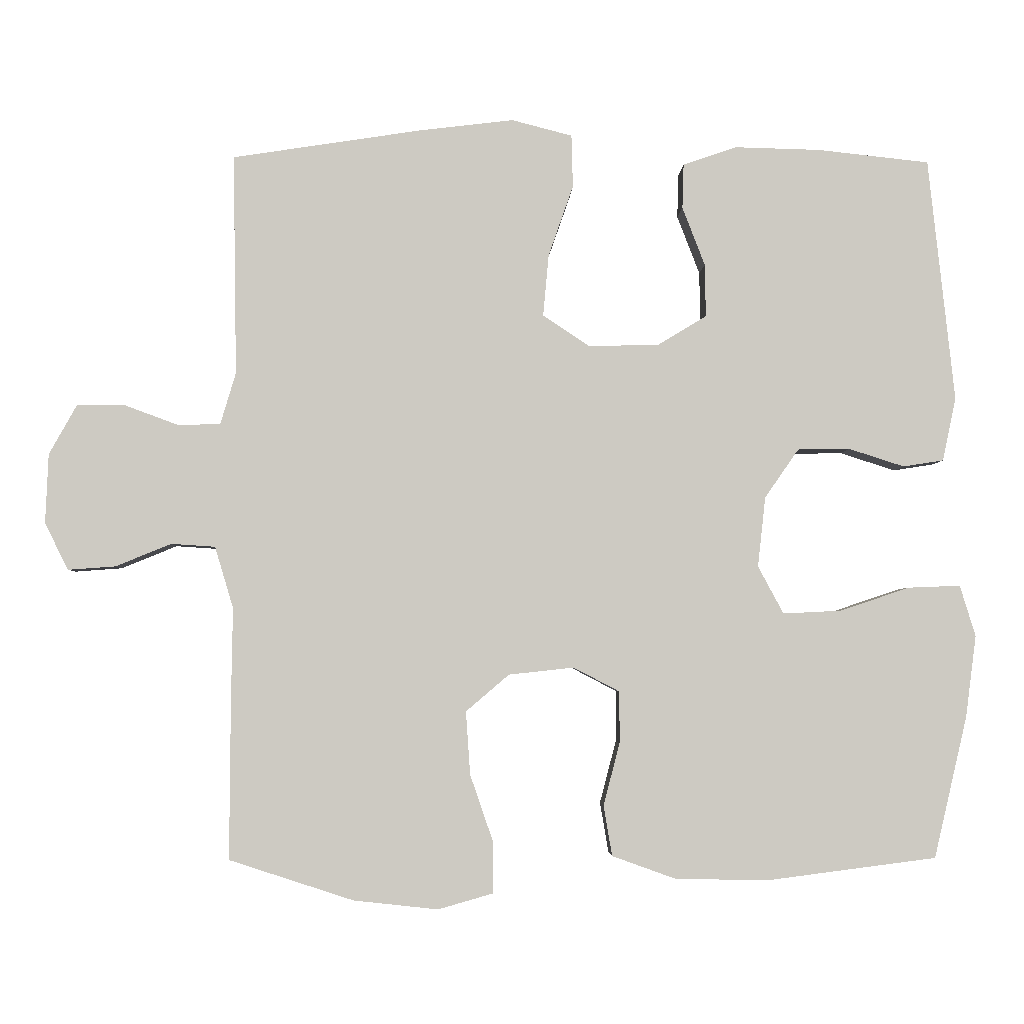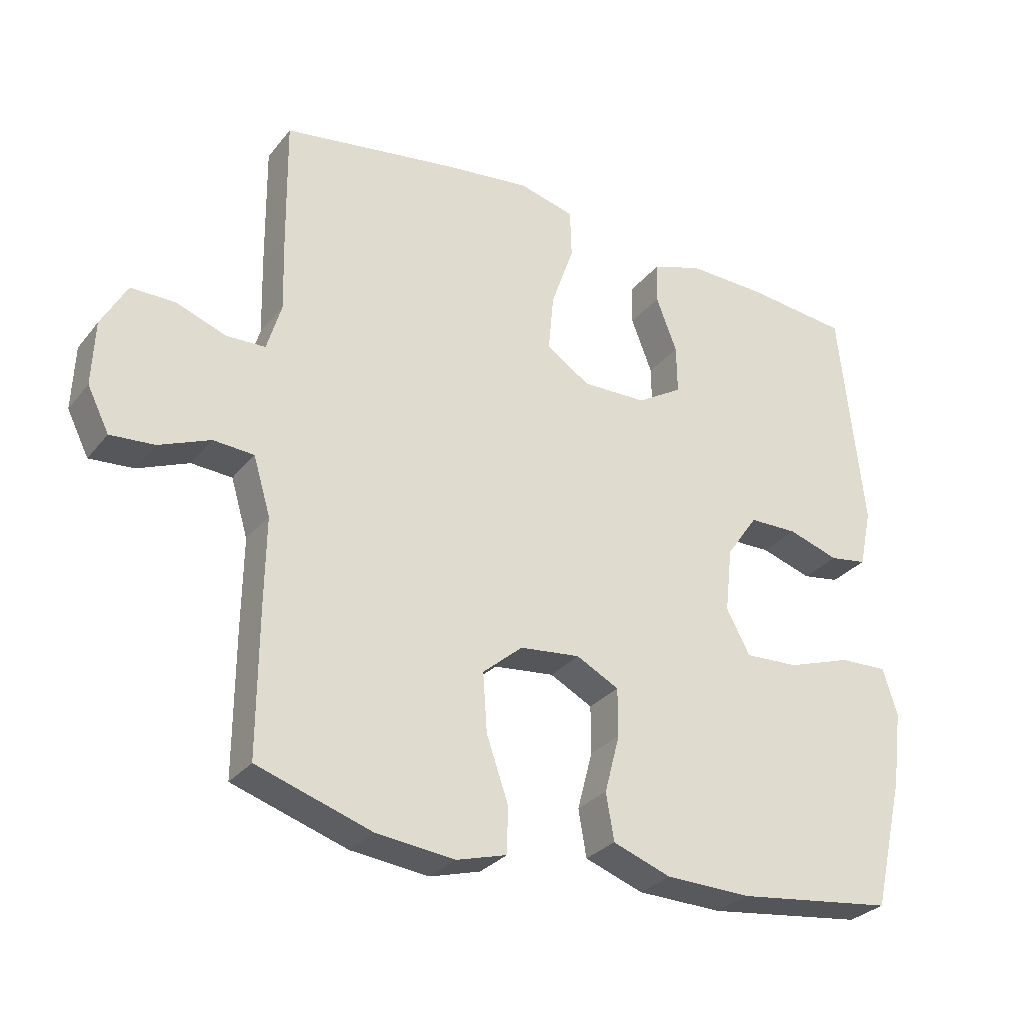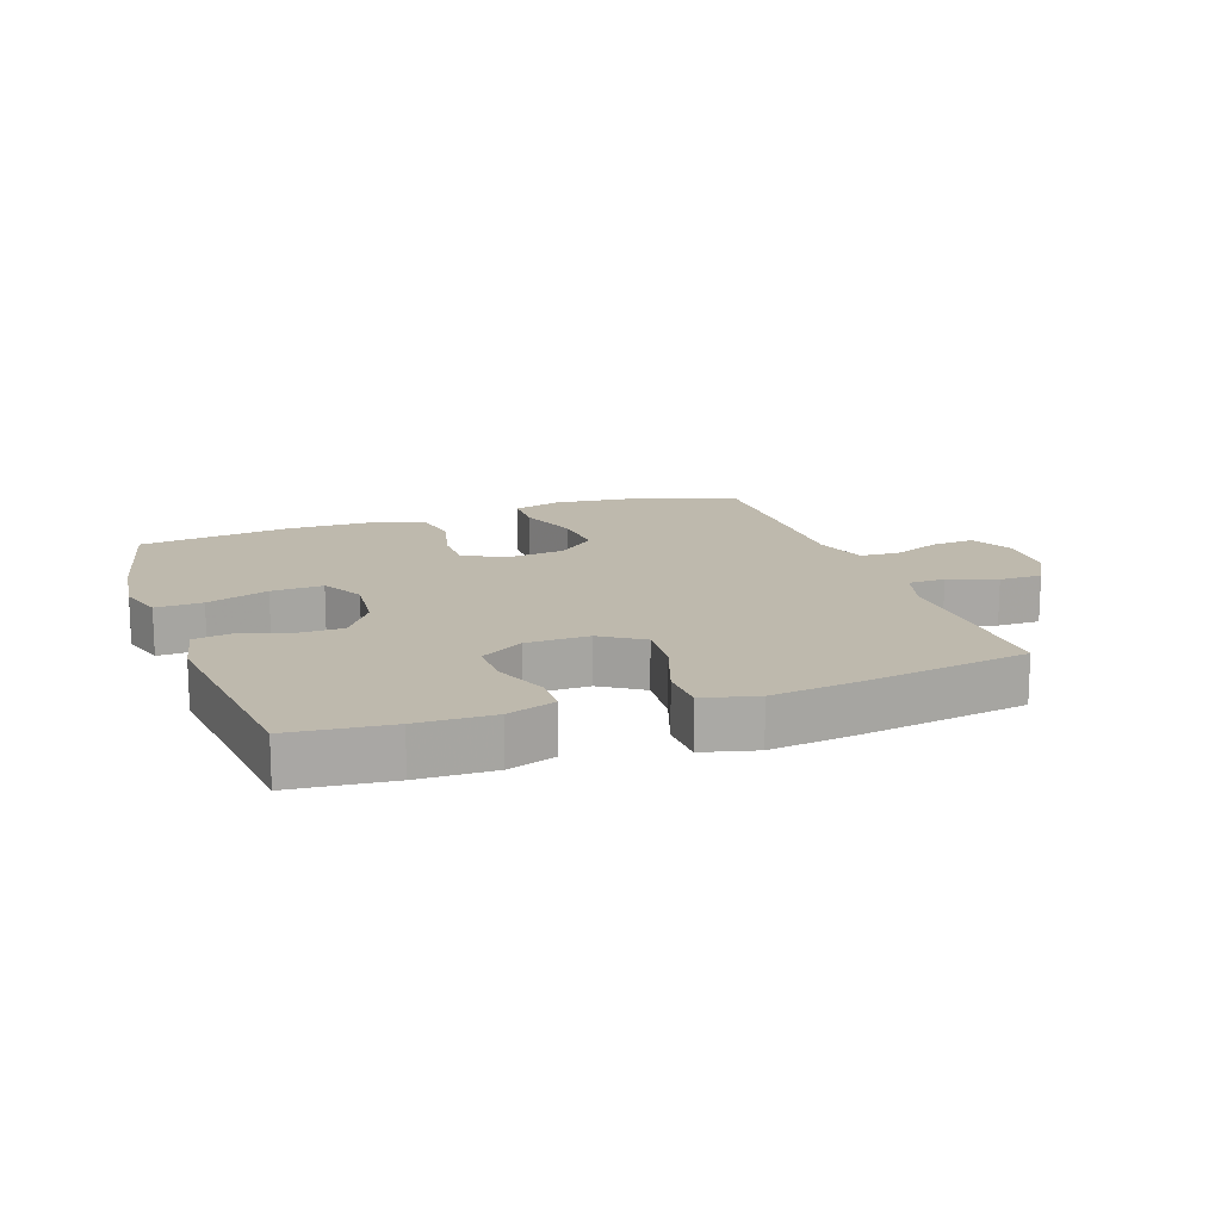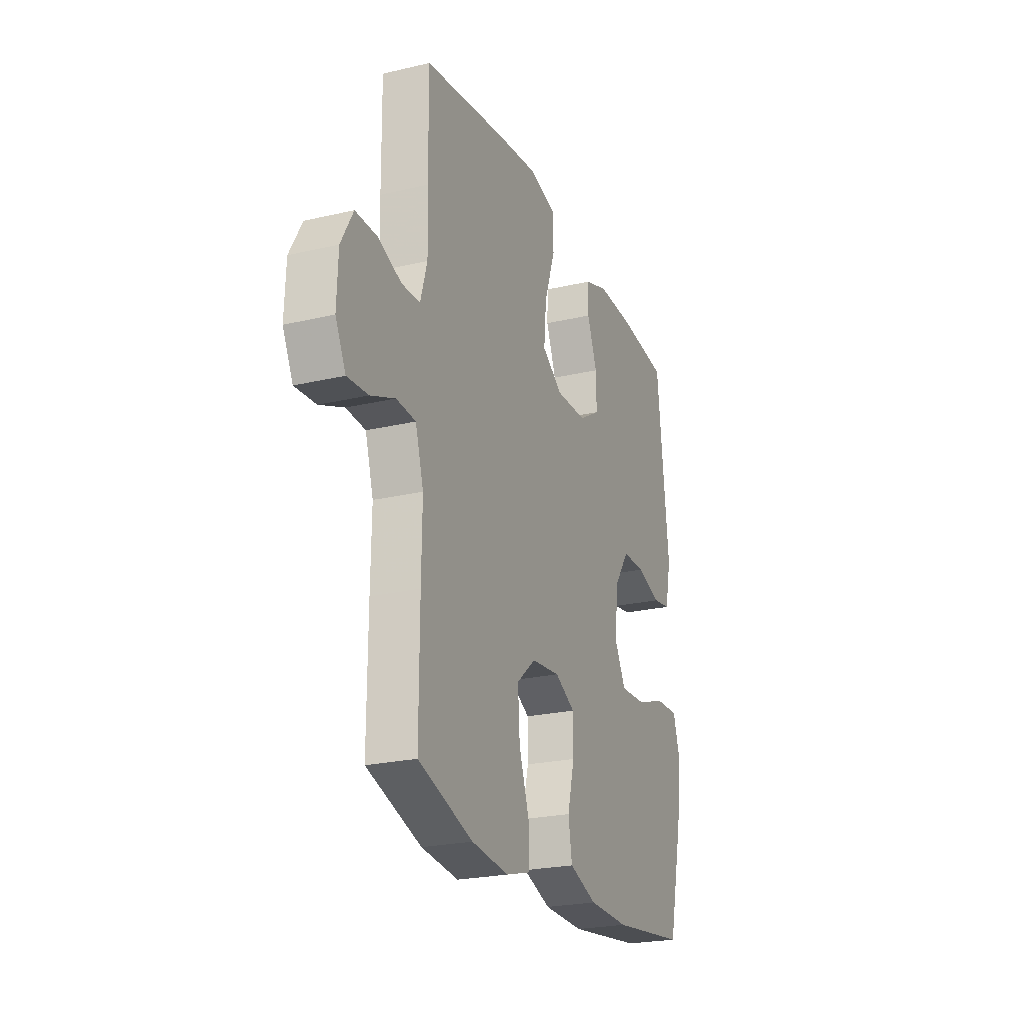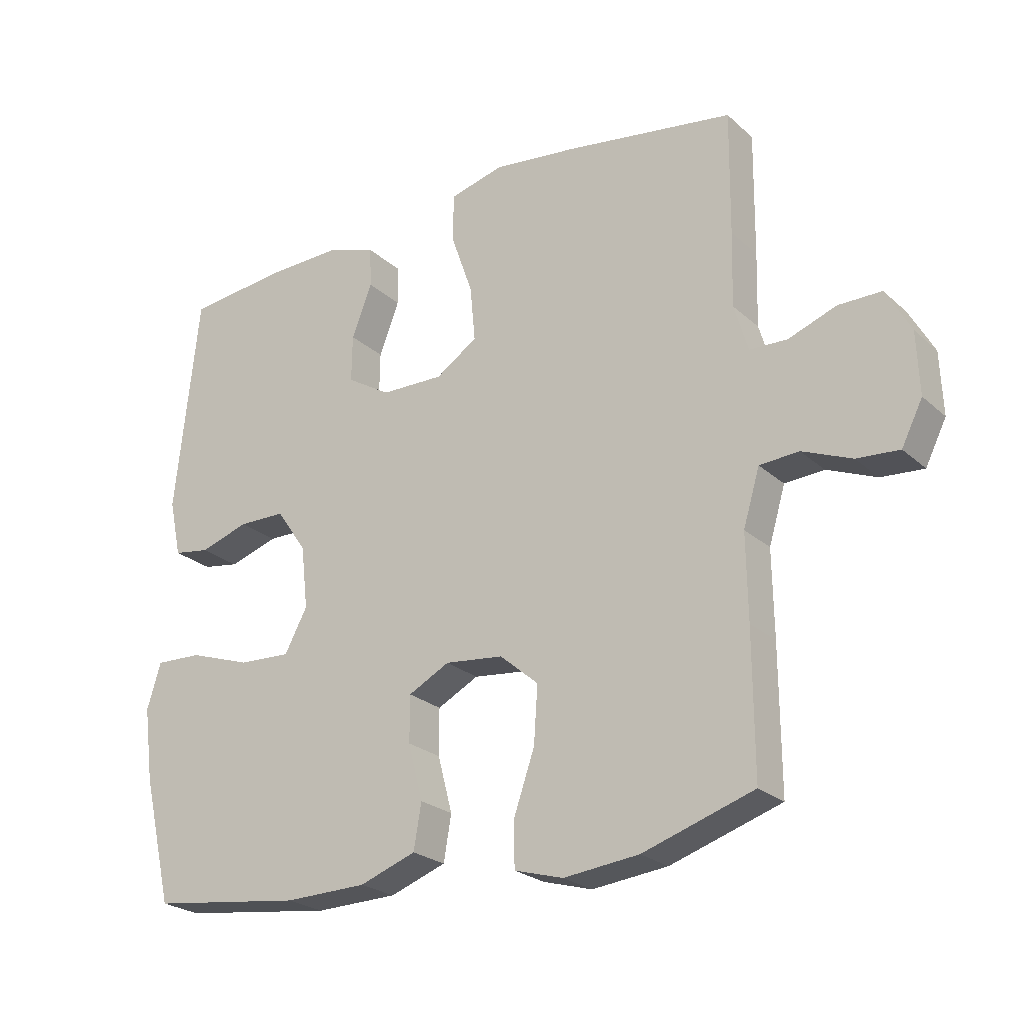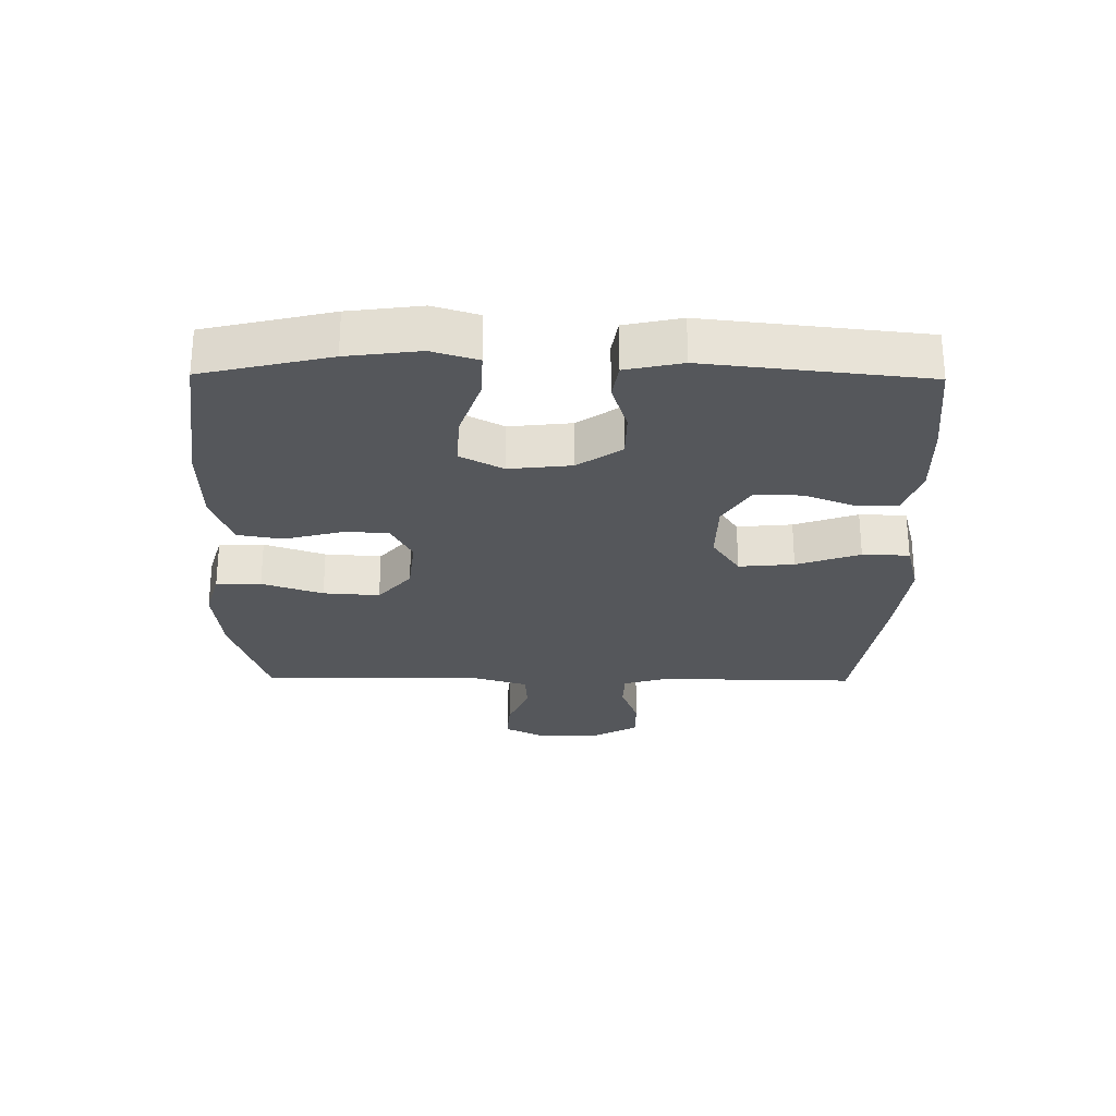
<metadata>
{"format":"obj","ext":"obj","renderer":"f3d","projection":"perspective","resolution":1024,"background":"white","views":[{"elev":-3.6,"azim":178.0,"up":"+Z"},{"elev":-29.5,"azim":149.0,"up":"+Z"},{"elev":15.1,"azim":-19.6,"up":"+Y"},{"elev":-23.7,"azim":111.5,"up":"+Z"},{"elev":-24.0,"azim":34.8,"up":"+Z"},{"elev":-26.8,"azim":-90.7,"up":"+Y"}]}
</metadata>
<code>
v 0.5 0.07 -0.5
v 0.325 0.07 -0.557
v 0.206 0.07 -0.57
v 0.129 0.07 -0.548
v 0.128 0.07 -0.477
v 0.161 0.07 -0.381
v 0.167 0.07 -0.292
v 0.106 0.07 -0.24
v 0.014 0.07 -0.23
v -0.051 0.07 -0.264
v -0.051 0.07 -0.337
v -0.028 0.07 -0.425
v -0.04 0.07 -0.496
v -0.129 0.07 -0.528
v -0.259 0.07 -0.531
v -0.5 0.07 -0.5
v -0.547 0.07 -0.3
v -0.562 0.07 -0.185
v -0.54 0.07 -0.113
v -0.466 0.07 -0.116
v -0.368 0.07 -0.149
v -0.286 0.07 -0.153
v -0.25 0.07 -0.086
v -0.261 0.07 0.013
v -0.309 0.07 0.082
v -0.383 0.07 0.083
v -0.461 0.07 0.058
v -0.518 0.07 0.067
v -0.537 0.07 0.156
v -0.5 0.07 0.5
v -0.342 0.07 0.517
v -0.222 0.07 0.52
v -0.146 0.07 0.494
v -0.144 0.07 0.431
v -0.176 0.07 0.348
v -0.177 0.07 0.274
v -0.108 0.07 0.232
v -0.009 0.07 0.23
v 0.057 0.07 0.274
v 0.049 0.07 0.361
v 0.014 0.07 0.461
v 0.016 0.07 0.535
v 0.101 0.07 0.557
v 0.234 0.07 0.541
v 0.5 0.07 0.5
v 0.498 0.07 0.306
v 0.495 0.07 0.19
v 0.517 0.07 0.116
v 0.576 0.07 0.114
v 0.652 0.07 0.142
v 0.72 0.07 0.142
v 0.759 0.07 0.072
v 0.763 0.07 -0.026
v 0.73 0.07 -0.092
v 0.663 0.07 -0.087
v 0.585 0.07 -0.055
v 0.523 0.07 -0.059
v 0.497 0.07 -0.146
v 0.499 0.07 -0.279
v 0.5 0 -0.5
v 0.325 0 -0.557
v 0.206 0 -0.57
v 0.129 0 -0.548
v 0.128 0 -0.477
v 0.161 0 -0.381
v 0.167 0 -0.292
v 0.106 0 -0.24
v 0.014 0 -0.23
v -0.051 0 -0.264
v -0.051 0 -0.337
v -0.028 0 -0.425
v -0.04 0 -0.496
v -0.129 0 -0.528
v -0.259 0 -0.531
v -0.5 0 -0.5
v -0.547 0 -0.3
v -0.562 0 -0.185
v -0.54 0 -0.113
v -0.466 0 -0.116
v -0.368 0 -0.149
v -0.286 0 -0.153
v -0.25 0 -0.086
v -0.261 0 0.013
v -0.309 0 0.082
v -0.383 0 0.083
v -0.461 0 0.058
v -0.518 0 0.067
v -0.537 0 0.156
v -0.5 0 0.5
v -0.342 0 0.517
v -0.222 0 0.52
v -0.146 0 0.494
v -0.144 0 0.431
v -0.176 0 0.348
v -0.177 0 0.274
v -0.108 0 0.232
v -0.009 0 0.23
v 0.057 0 0.274
v 0.049 0 0.361
v 0.014 0 0.461
v 0.016 0 0.535
v 0.101 0 0.557
v 0.234 0 0.541
v 0.5 0 0.5
v 0.498 0 0.306
v 0.495 0 0.19
v 0.517 0 0.116
v 0.576 0 0.114
v 0.652 0 0.142
v 0.72 0 0.142
v 0.759 0 0.072
v 0.763 0 -0.026
v 0.73 0 -0.092
v 0.663 0 -0.087
v 0.585 0 -0.055
v 0.523 0 -0.059
v 0.497 0 -0.146
v 0.499 0 -0.279
f 4 5 6
f 3 4 6
f 2 3 6
f 1 2 6
f 59 1 6
f 58 59 6
f 57 58 6 7
f 54 55 56
f 53 54 56
f 52 53 56
f 51 52 56
f 50 51 56
f 49 50 56
f 48 49 56 57
f 57 7 8
f 48 57 8
f 47 48 8
f 45 46 47
f 44 45 47
f 43 44 47
f 42 43 47
f 41 42 47
f 40 41 47
f 39 40 47 8
f 33 34 35
f 32 33 35
f 31 32 35
f 30 31 35
f 29 30 35
f 28 29 35
f 27 28 35
f 26 27 35
f 25 26 35 36
f 24 25 36 37
f 19 20 21
f 18 19 21
f 17 18 21
f 16 17 21
f 15 16 21
f 14 15 21
f 13 14 21
f 12 13 21
f 11 12 21
f 10 11 21 22
f 9 10 22 23
f 9 23 24
f 8 9 24
f 39 8 24
f 38 39 24
f 24 37 38
f 65 64 63
f 65 63 62
f 65 62 61
f 65 61 60
f 65 60 118
f 65 118 117
f 66 65 117 116
f 115 114 113
f 115 113 112
f 115 112 111
f 115 111 110
f 115 110 109
f 115 109 108
f 116 115 108 107
f 67 66 116
f 67 116 107
f 67 107 106
f 106 105 104
f 106 104 103
f 106 103 102
f 106 102 101
f 106 101 100
f 106 100 99
f 67 106 99 98
f 94 93 92
f 94 92 91
f 94 91 90
f 94 90 89
f 94 89 88
f 94 88 87
f 94 87 86
f 94 86 85
f 95 94 85 84
f 96 95 84 83
f 80 79 78
f 80 78 77
f 80 77 76
f 80 76 75
f 80 75 74
f 80 74 73
f 80 73 72
f 80 72 71
f 80 71 70
f 81 80 70 69
f 82 81 69 68
f 83 82 68
f 83 68 67
f 83 67 98
f 83 98 97
f 97 96 83
f 1 60 61 2
f 2 61 62 3
f 3 62 63 4
f 4 63 64 5
f 5 64 65 6
f 6 65 66 7
f 7 66 67 8
f 8 67 68 9
f 9 68 69 10
f 10 69 70 11
f 11 70 71 12
f 12 71 72 13
f 13 72 73 14
f 14 73 74 15
f 15 74 75 16
f 16 75 76 17
f 17 76 77 18
f 18 77 78 19
f 19 78 79 20
f 20 79 80 21
f 21 80 81 22
f 22 81 82 23
f 23 82 83 24
f 24 83 84 25
f 25 84 85 26
f 26 85 86 27
f 27 86 87 28
f 28 87 88 29
f 29 88 89 30
f 30 89 90 31
f 31 90 91 32
f 32 91 92 33
f 33 92 93 34
f 34 93 94 35
f 35 94 95 36
f 36 95 96 37
f 37 96 97 38
f 38 97 98 39
f 39 98 99 40
f 40 99 100 41
f 41 100 101 42
f 42 101 102 43
f 43 102 103 44
f 44 103 104 45
f 45 104 105 46
f 46 105 106 47
f 47 106 107 48
f 48 107 108 49
f 49 108 109 50
f 50 109 110 51
f 51 110 111 52
f 52 111 112 53
f 53 112 113 54
f 54 113 114 55
f 55 114 115 56
f 56 115 116 57
f 57 116 117 58
f 58 117 118 59
f 59 118 60 1

</code>
